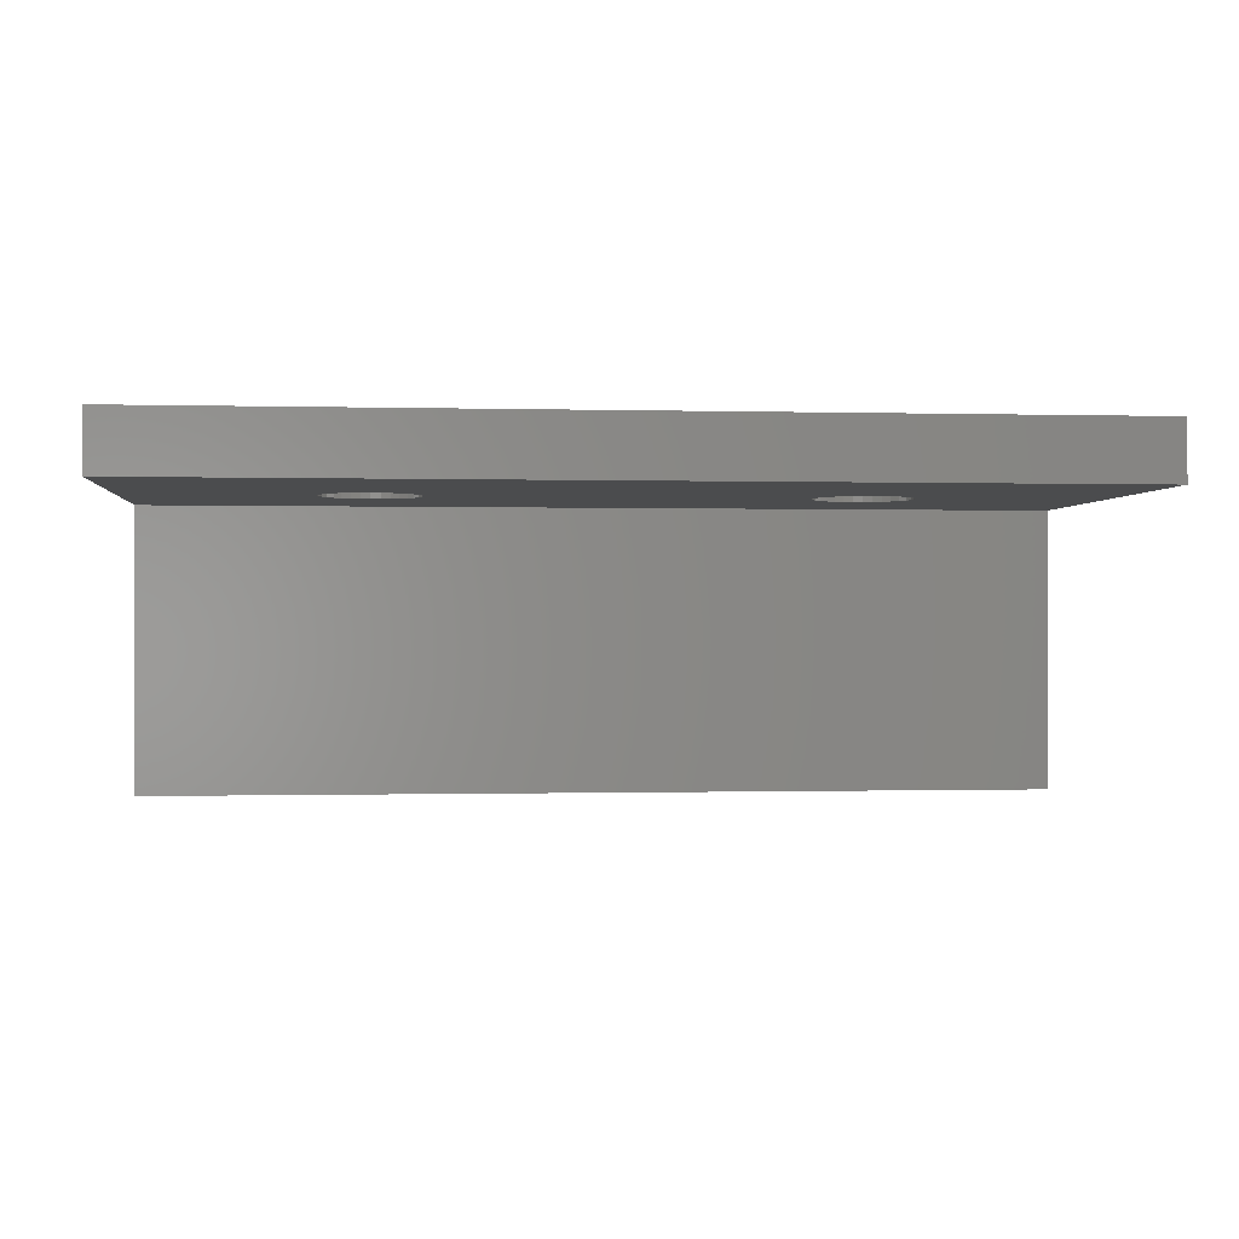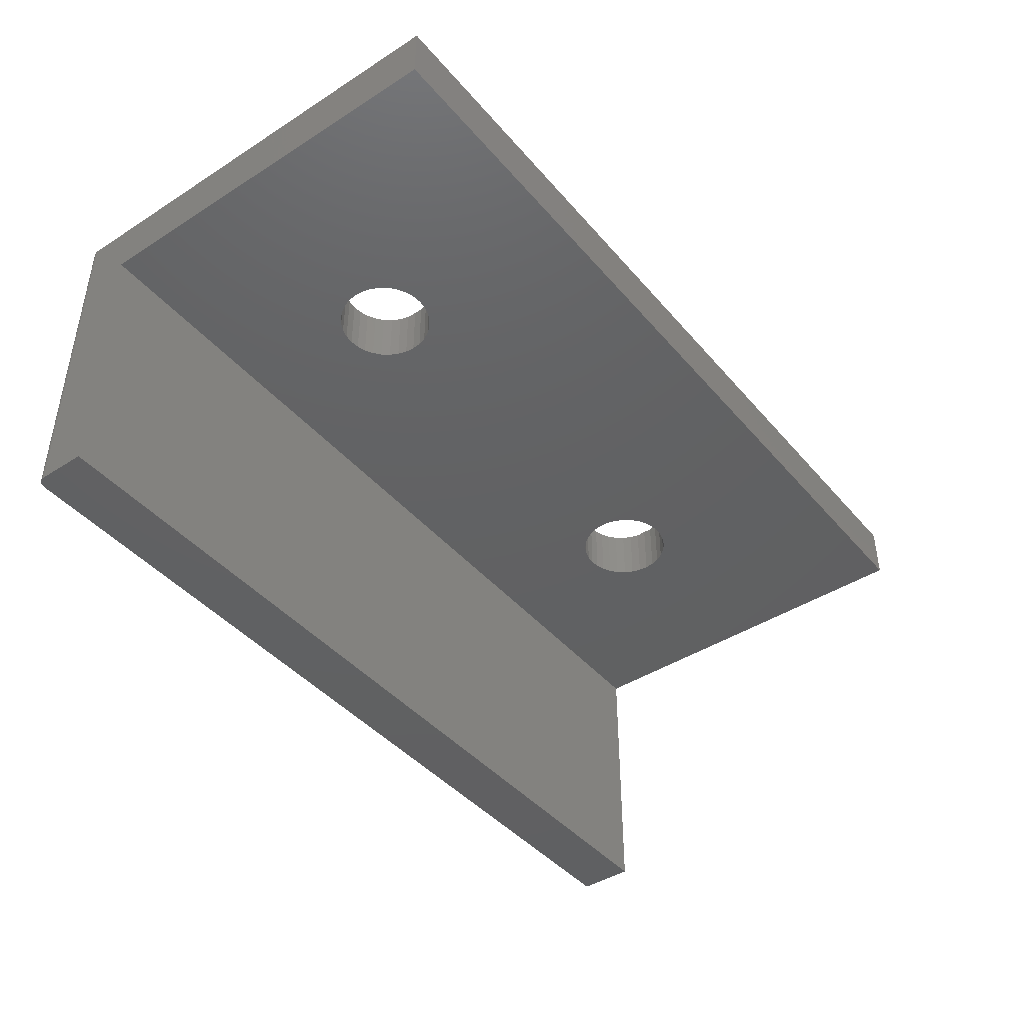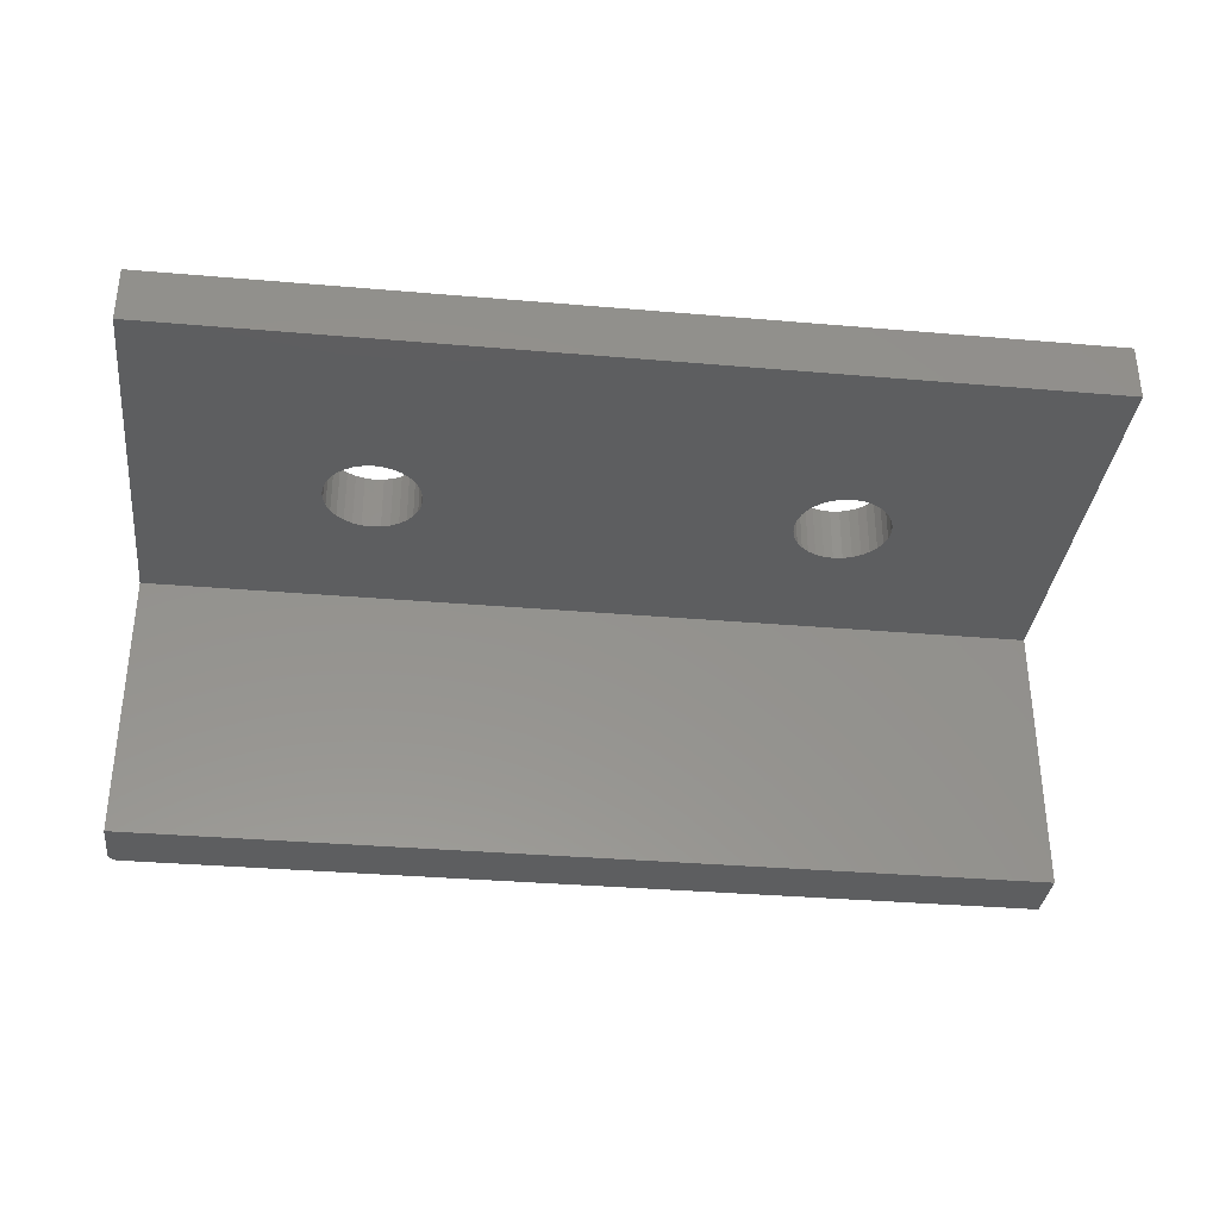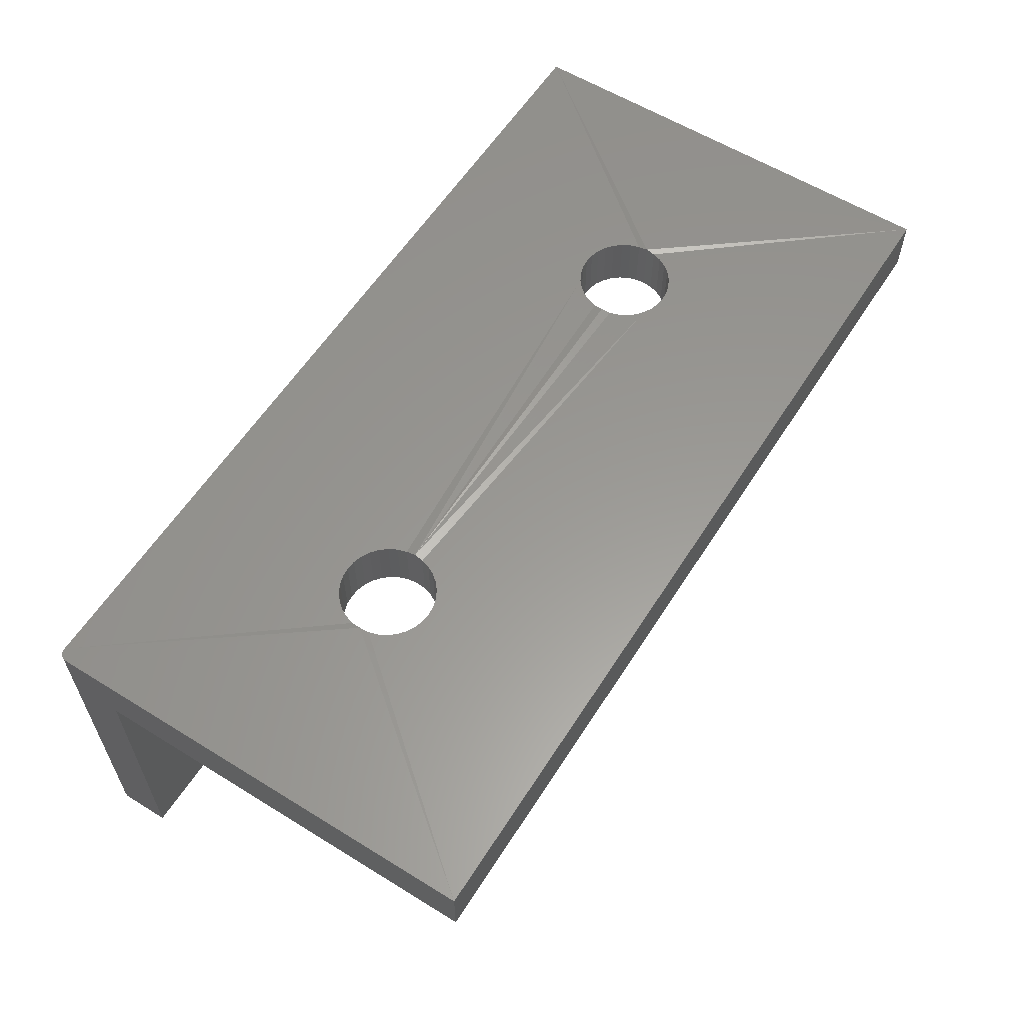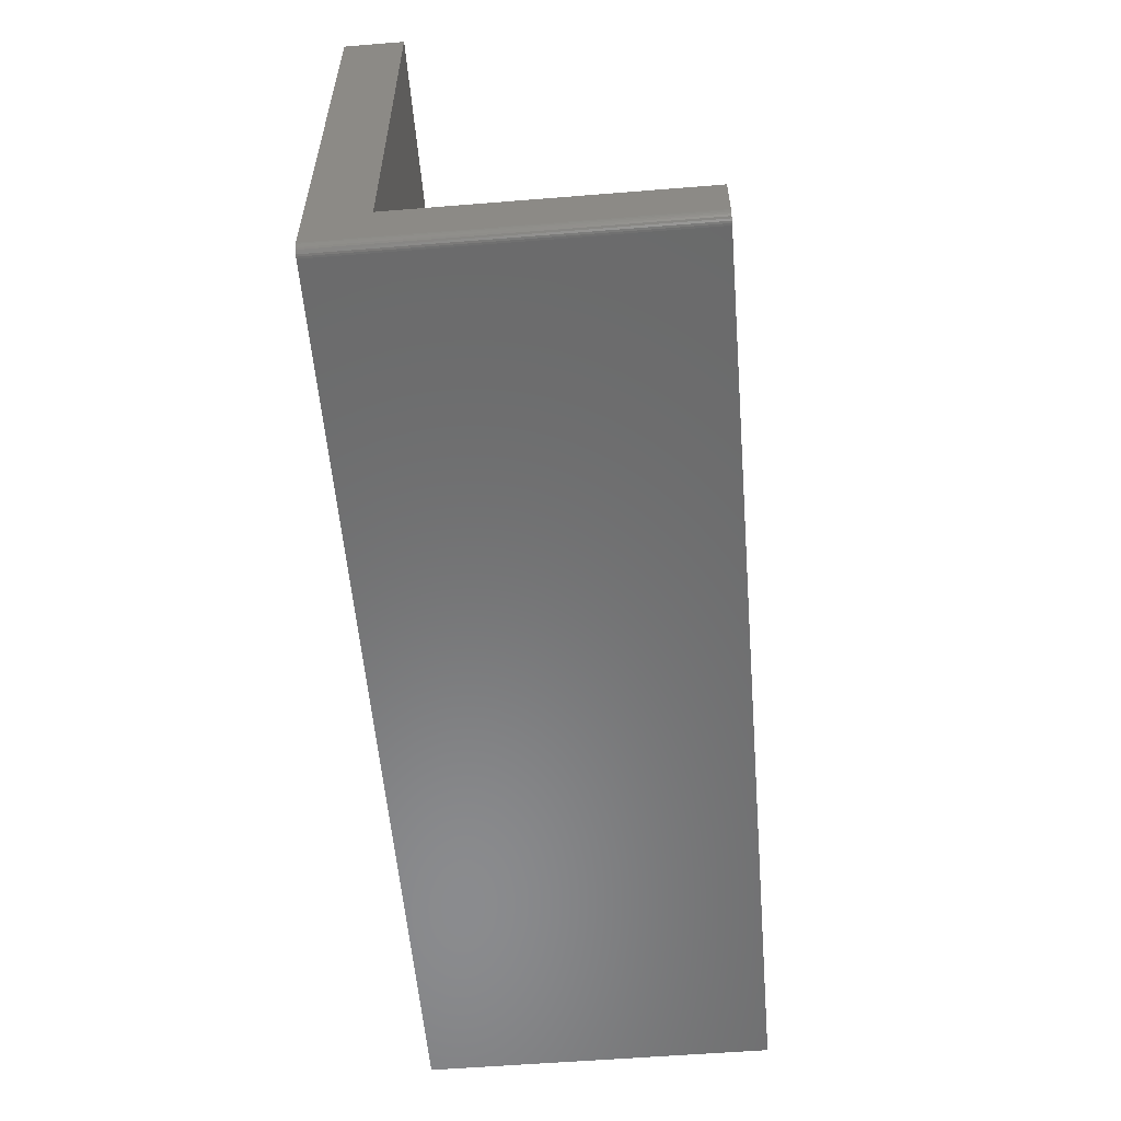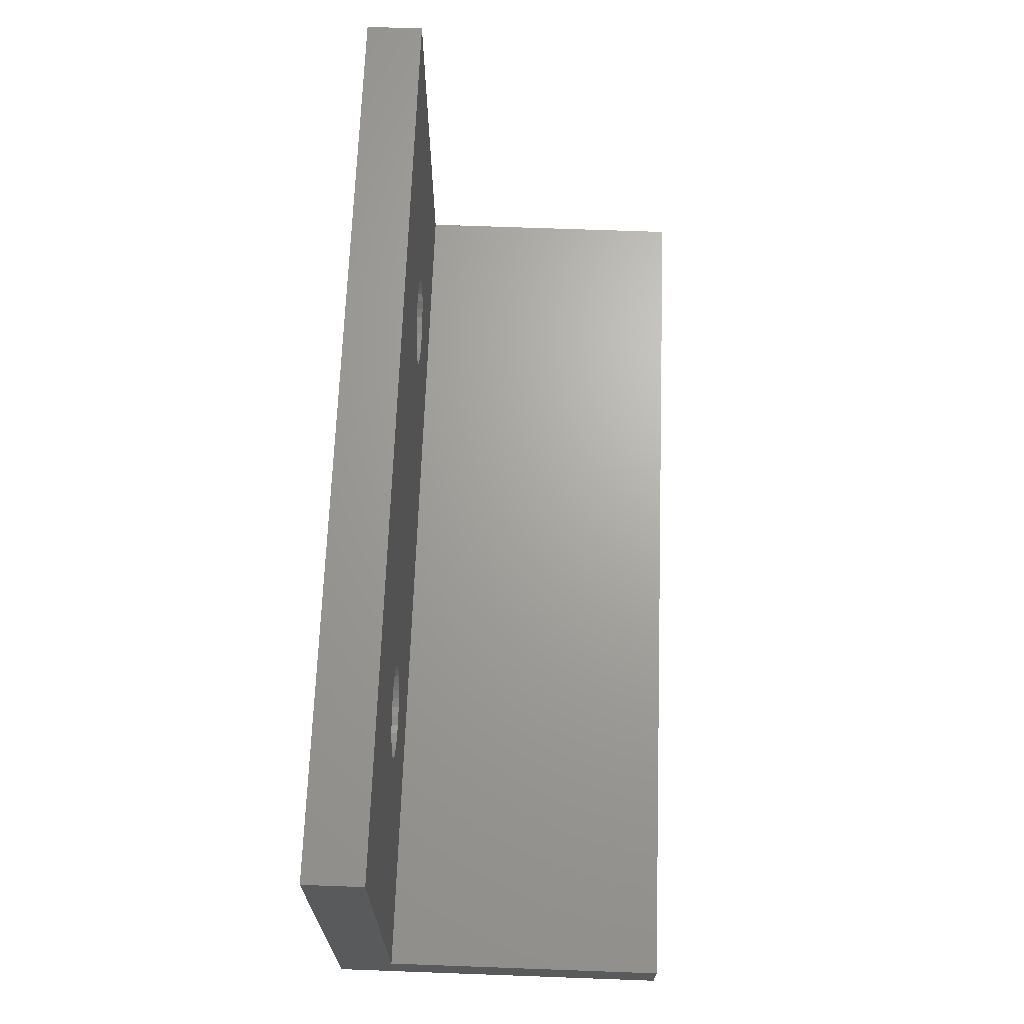
<metadata>
{"format":"stl","ext":"stl","renderer":"f3d","projection":"perspective","resolution":1024,"background":"white","views":[{"elev":-0.4,"azim":-6.2,"up":"+Y"},{"elev":-43.0,"azim":-52.9,"up":"+Y"},{"elev":-34.3,"azim":-6.6,"up":"+Y"},{"elev":59.2,"azim":-57.6,"up":"+Y"},{"elev":-56.8,"azim":-85.2,"up":"+Z"},{"elev":67.4,"azim":-87.9,"up":"+Z"}]}
</metadata>
<code>
# stl→obj: 156 verts, 316 faces
v 0.1879 -0.0009868 0.227
v 0.1802 -0.04836 0.2262
v 0.1802 -0.0009868 0.2262
v 0.1728 -0.04836 0.224
v 0.1728 -0.0009868 0.224
v 0.166 -0.04836 0.2203
v 0.166 -0.0009868 0.2203
v 0.16 -0.04836 0.2154
v 0.16 -0.0009868 0.2154
v 0.1551 -0.04836 0.2094
v 0.1551 -0.0009868 0.2094
v 0.1514 -0.04836 0.2026
v 0.1514 -0.0009868 0.2026
v 0.1492 -0.04836 0.1952
v 0.1492 -0.0009868 0.1952
v 0.1484 -0.04836 0.1875
v 0.1484 -2.191e-18 0.1875
v 0.1879 -0.04836 0.227
v 0.1956 -0.0009868 0.2262
v 0.1956 -0.04836 0.2262
v 0.203 -0.0009868 0.224
v 0.203 -0.04836 0.224
v 0.2098 -0.0009868 0.2203
v 0.2098 -0.04836 0.2203
v 0.2158 -0.0009868 0.2154
v 0.2158 -0.04836 0.2154
v 0.2207 -0.0009868 0.2094
v 0.2207 -0.04836 0.2094
v 0.2244 -0.0009868 0.2026
v 0.2244 -0.04836 0.2026
v 0.2266 -0.0009868 0.1952
v 0.2266 -0.04836 0.1952
v 0.2274 2.191e-18 0.1875
v 0.2274 -0.04836 0.1875
v 0.1879 -0.0009868 0.148
v 0.1956 -0.04836 0.1488
v 0.1956 -0.0009868 0.1488
v 0.203 -0.04836 0.151
v 0.203 -0.0009868 0.151
v 0.2098 -0.04836 0.1547
v 0.2098 -0.0009868 0.1547
v 0.2158 -0.04836 0.1596
v 0.2158 -0.0009868 0.1596
v 0.2207 -0.04836 0.1656
v 0.2207 -0.0009868 0.1656
v 0.2244 -0.04836 0.1724
v 0.2244 -0.0009868 0.1724
v 0.2266 -0.04836 0.1798
v 0.2266 -0.0009868 0.1798
v 0.1879 -0.04836 0.148
v 0.1802 -0.0009868 0.1488
v 0.1802 -0.04836 0.1488
v 0.1728 -0.0009868 0.151
v 0.1728 -0.04836 0.151
v 0.166 -0.0009868 0.1547
v 0.166 -0.04836 0.1547
v 0.16 -0.0009868 0.1596
v 0.16 -0.04836 0.1596
v 0.1551 -0.0009868 0.1656
v 0.1551 -0.04836 0.1656
v 0.1514 -0.0009868 0.1724
v 0.1514 -0.04836 0.1724
v 0.1492 -0.0009868 0.1798
v 0.1492 -0.04836 0.1798
v 0.5478 -0.04836 0.151
v 0.541 -0.04836 0.1547
v 0 -0.04836 0.04737
v 0.75 -0.04836 0.04737
v 0 -0.04836 0.375
v 0.535 -0.04836 0.1596
v 0.5301 -0.04836 0.1656
v 0.5264 -0.04836 0.1724
v 0.5242 -0.04836 0.1798
v 0.5234 -0.04836 0.1875
v 0.5242 -0.04836 0.1952
v 0.5264 -0.04836 0.2026
v 0.5301 -0.04836 0.2094
v 0.535 -0.04836 0.2154
v 0.541 -0.04836 0.2203
v 0.75 -0.04836 0.375
v 0.5478 -0.04836 0.224
v 0.5552 -0.04836 0.2262
v 0.5629 -0.04836 0.227
v 0.5706 -0.04836 0.2262
v 0.578 -0.04836 0.224
v 0.5848 -0.04836 0.2203
v 0.5908 -0.04836 0.2154
v 0.5957 -0.04836 0.2094
v 0.5994 -0.04836 0.2026
v 0.6016 -0.04836 0.1952
v 0.6024 -0.04836 0.1875
v 0.6016 -0.04836 0.1798
v 0.5994 -0.04836 0.1724
v 0.5957 -0.04836 0.1656
v 0.5908 -0.04836 0.1596
v 0.5848 -0.04836 0.1547
v 0.578 -0.04836 0.151
v 0.5706 -0.04836 0.1488
v 0.5629 -0.04836 0.148
v 0.5552 -0.04836 0.1488
v 0.75 -0.0009868 0.375
v 0.75 -0.0009868 -1.716e-17
v 0.6024 4.382e-18 0.1875
v 0.6016 -0.0009868 0.1952
v 0.5994 -0.0009868 0.2026
v 0.5957 -0.0009868 0.2094
v 0.5908 -0.0009868 0.2154
v 0.5848 -0.0009868 0.2203
v 0.578 -0.0009868 0.224
v 0.5706 -0.0009868 0.2262
v 0.5629 -0.0009868 0.227
v 0.5552 -0.0009868 0.2262
v 0.5478 -0.0009868 0.224
v 0.541 -0.0009868 0.2203
v 0 -0.0009868 0.375
v 0 -0.0009868 0.007812
v 0.007812 -0.0009868 -1.716e-17
v 0.006288 -0.0009868 0.0001501
v 0.535 -0.0009868 0.2154
v 0.5301 -0.0009868 0.2094
v 0.5264 -0.0009868 0.2026
v 0.5242 -0.0009868 0.1952
v 0.5234 -4.382e-18 0.1875
v 0.5242 -0.0009868 0.1798
v 0.5264 -0.0009868 0.1724
v 0.5301 -0.0009868 0.1656
v 0.535 -0.0009868 0.1596
v 0.541 -0.0009868 0.1547
v 0.5478 -0.0009868 0.151
v 0.5552 -0.0009868 0.1488
v 0.5629 -0.0009868 0.148
v 0.5706 -0.0009868 0.1488
v 0.578 -0.0009868 0.151
v 0.5848 -0.0009868 0.1547
v 0.5908 -0.0009868 0.1596
v 0.5957 -0.0009868 0.1656
v 0.5994 -0.0009868 0.1724
v 0.6016 -0.0009868 0.1798
v 0.004823 -0.0009868 0.0005947
v 0.003472 -0.0009868 0.001317
v 0.002288 -0.0009868 0.002288
v 0.001317 -0.0009868 0.003472
v 0.0005947 -0.0009868 0.004823
v 0.0001501 -0.0009868 0.006288
v 0 -0.2812 0.007812
v 0 -0.2812 0.04737
v 0.007812 -0.2812 0
v 0.003472 -0.2812 0.001317
v 0.006288 -0.2812 0.0001501
v 0.004823 -0.2812 0.0005947
v 0.001317 -0.2812 0.003472
v 0.0001501 -0.2812 0.006288
v 0.0005947 -0.2812 0.004823
v 0.75 -0.2812 0.04737
v 0.002288 -0.2812 0.002288
v 0.75 -0.2812 0
f 1 2 3
f 3 2 4
f 3 4 5
f 5 4 6
f 5 6 7
f 7 6 8
f 7 8 9
f 9 8 10
f 9 10 11
f 11 10 12
f 11 12 13
f 13 12 14
f 13 14 15
f 15 14 16
f 15 16 17
f 2 1 18
f 18 1 19
f 18 19 20
f 20 19 21
f 20 21 22
f 22 21 23
f 22 23 24
f 24 23 25
f 24 25 26
f 26 25 27
f 26 27 28
f 28 27 29
f 28 29 30
f 30 29 31
f 30 31 32
f 32 31 33
f 32 33 34
f 35 36 37
f 37 36 38
f 37 38 39
f 39 38 40
f 39 40 41
f 41 40 42
f 41 42 43
f 43 42 44
f 43 44 45
f 45 44 46
f 45 46 47
f 47 46 48
f 47 48 49
f 49 48 34
f 49 34 33
f 36 35 50
f 50 35 51
f 50 51 52
f 52 51 53
f 52 53 54
f 54 53 55
f 54 55 56
f 56 55 57
f 56 57 58
f 58 57 59
f 58 59 60
f 60 59 61
f 60 61 62
f 62 61 63
f 62 63 64
f 64 63 17
f 64 17 16
f 48 65 66
f 67 68 50
f 67 50 52
f 67 52 54
f 67 54 56
f 67 56 58
f 67 58 60
f 67 60 62
f 67 62 64
f 67 64 16
f 67 16 69
f 34 48 66
f 34 66 70
f 34 70 71
f 34 71 72
f 34 72 73
f 34 73 74
f 34 74 75
f 34 75 76
f 34 76 77
f 34 77 78
f 34 78 79
f 34 79 32
f 80 69 2
f 80 2 18
f 80 18 20
f 80 20 22
f 80 22 24
f 80 24 26
f 80 26 28
f 80 28 30
f 80 30 32
f 80 32 79
f 80 79 81
f 80 81 82
f 80 82 83
f 80 83 84
f 80 84 85
f 80 85 86
f 80 86 87
f 80 87 88
f 80 88 89
f 80 89 90
f 80 90 91
f 80 91 68
f 69 16 14
f 69 14 12
f 69 12 10
f 69 10 8
f 69 8 6
f 69 6 4
f 69 4 2
f 68 91 92
f 68 92 93
f 68 93 94
f 68 94 95
f 68 95 96
f 68 96 97
f 68 97 98
f 68 98 99
f 68 99 100
f 68 100 65
f 68 65 48
f 68 48 46
f 68 46 44
f 68 44 42
f 68 42 40
f 68 40 38
f 68 38 36
f 68 36 50
f 101 102 103
f 101 103 104
f 101 104 105
f 101 105 106
f 101 106 107
f 101 107 108
f 101 108 109
f 101 109 110
f 101 110 111
f 101 111 112
f 101 112 113
f 101 113 114
f 101 114 31
f 101 31 29
f 101 29 27
f 101 27 25
f 101 25 23
f 101 23 21
f 101 21 19
f 101 19 1
f 101 1 3
f 115 101 3
f 115 3 5
f 115 5 7
f 115 7 9
f 115 9 11
f 115 11 13
f 115 13 15
f 115 15 17
f 115 17 116
f 117 118 17
f 117 17 63
f 117 63 61
f 117 61 59
f 117 59 57
f 117 57 55
f 117 55 53
f 117 53 51
f 33 31 114
f 33 114 119
f 33 119 120
f 33 120 121
f 33 121 122
f 33 122 123
f 33 123 124
f 33 124 125
f 33 125 126
f 33 126 127
f 33 127 128
f 33 128 49
f 102 117 51
f 102 51 35
f 102 35 37
f 102 37 39
f 102 39 41
f 102 41 43
f 102 43 45
f 102 45 47
f 102 47 49
f 102 49 128
f 102 128 129
f 102 129 130
f 102 130 131
f 102 131 132
f 102 132 133
f 102 133 134
f 102 134 135
f 102 135 136
f 102 136 137
f 102 137 138
f 102 138 103
f 17 118 139
f 17 139 140
f 17 140 141
f 17 141 142
f 17 142 143
f 17 143 144
f 17 144 116
f 111 82 112
f 112 82 81
f 112 81 113
f 113 81 79
f 113 79 114
f 114 79 78
f 114 78 119
f 119 78 77
f 119 77 120
f 120 77 76
f 120 76 121
f 121 76 75
f 121 75 122
f 122 75 74
f 122 74 123
f 82 111 83
f 83 111 110
f 83 110 84
f 84 110 109
f 84 109 85
f 85 109 108
f 85 108 86
f 86 108 107
f 86 107 87
f 87 107 106
f 87 106 88
f 88 106 105
f 88 105 89
f 89 105 104
f 89 104 90
f 90 104 103
f 90 103 91
f 131 98 132
f 132 98 97
f 132 97 133
f 133 97 96
f 133 96 134
f 134 96 95
f 134 95 135
f 135 95 94
f 135 94 136
f 136 94 93
f 136 93 137
f 137 93 92
f 137 92 138
f 138 92 91
f 138 91 103
f 98 131 99
f 99 131 130
f 99 130 100
f 100 130 129
f 100 129 65
f 65 129 128
f 65 128 66
f 66 128 127
f 66 127 70
f 70 127 126
f 70 126 71
f 71 126 125
f 71 125 72
f 72 125 124
f 72 124 73
f 73 124 123
f 73 123 74
f 115 116 69
f 69 116 67
f 116 145 67
f 67 145 146
f 147 148 149
f 148 150 149
f 151 146 145
f 151 145 152
f 151 152 153
f 154 146 151
f 154 151 155
f 154 155 148
f 154 148 147
f 154 147 156
f 147 117 156
f 156 117 102
f 145 116 152
f 152 116 144
f 152 144 153
f 153 144 143
f 153 143 151
f 151 143 142
f 151 142 155
f 155 142 141
f 155 141 148
f 148 141 140
f 148 140 150
f 150 140 139
f 150 139 149
f 149 139 118
f 149 118 147
f 147 118 117
f 101 80 102
f 102 80 68
f 102 68 156
f 156 68 154
f 67 146 68
f 68 146 154
f 115 69 101
f 101 69 80

</code>
